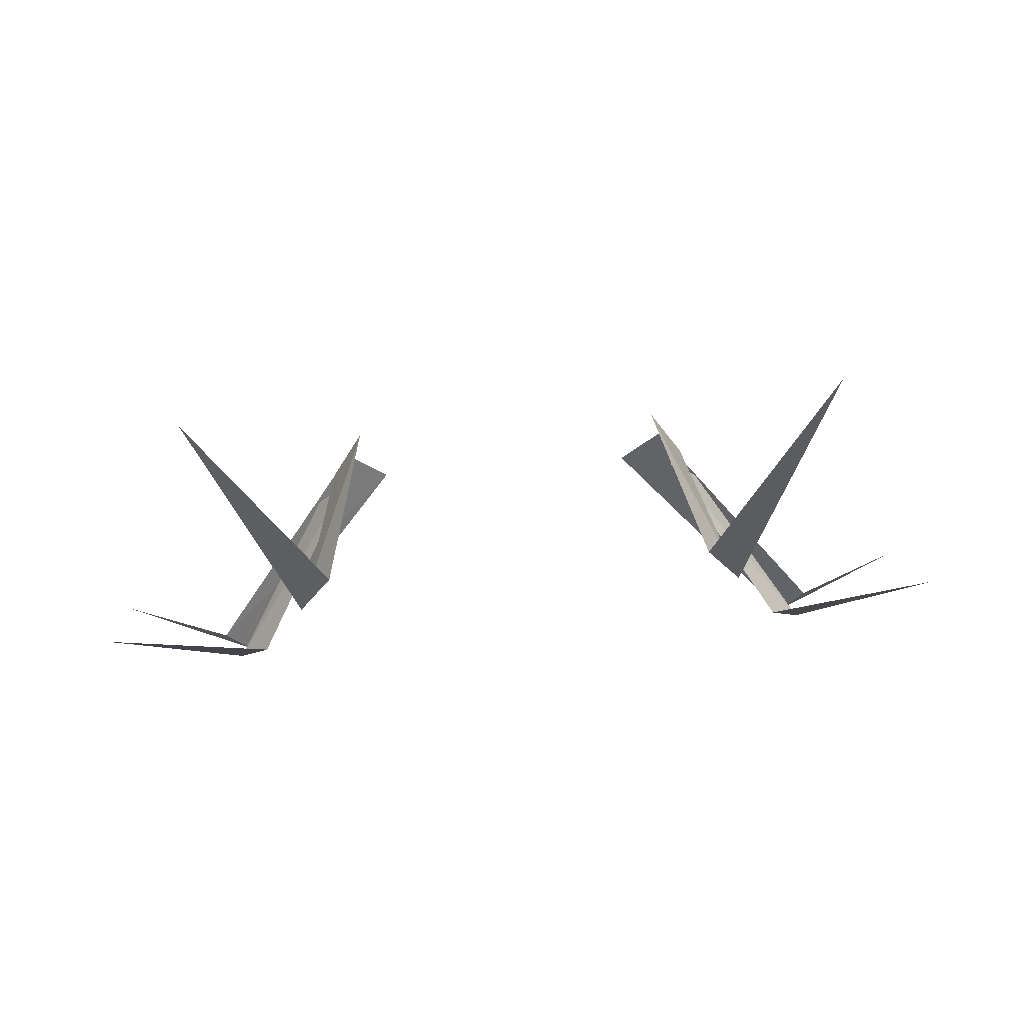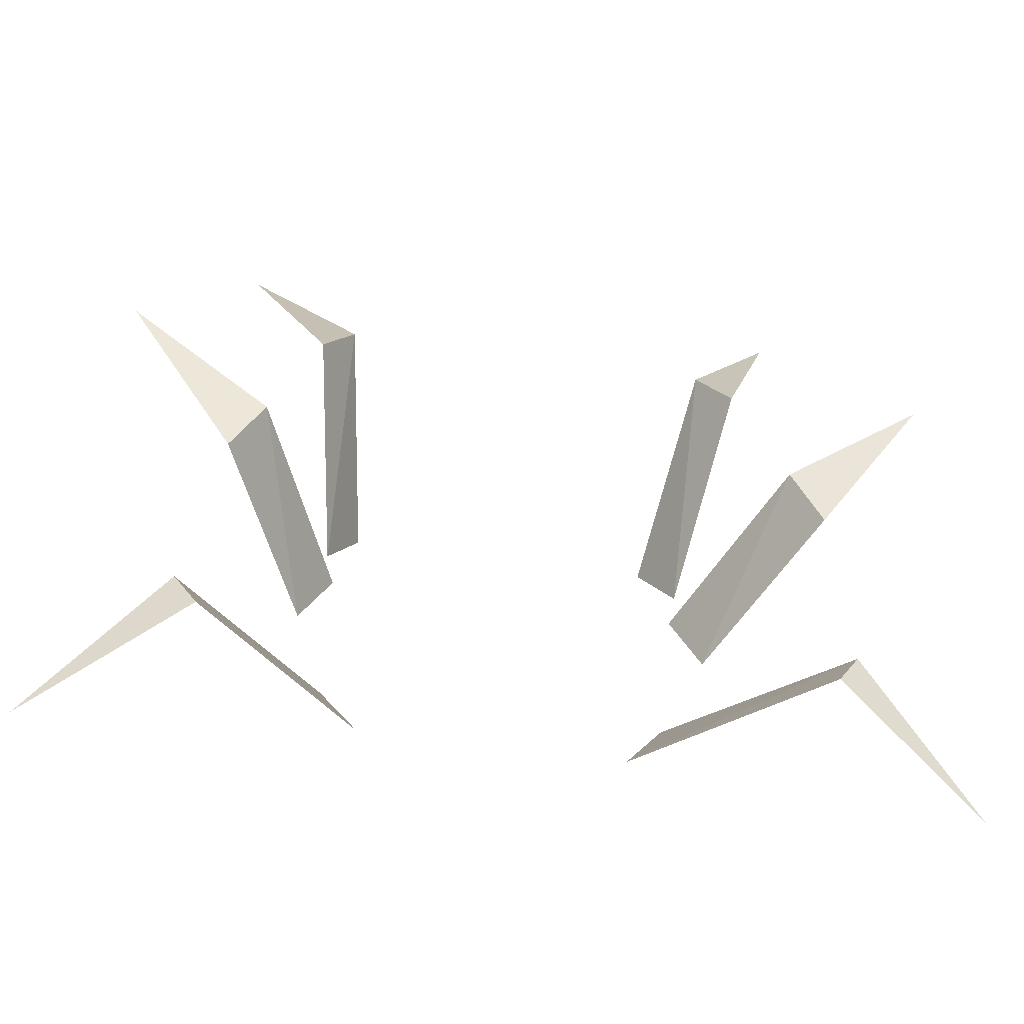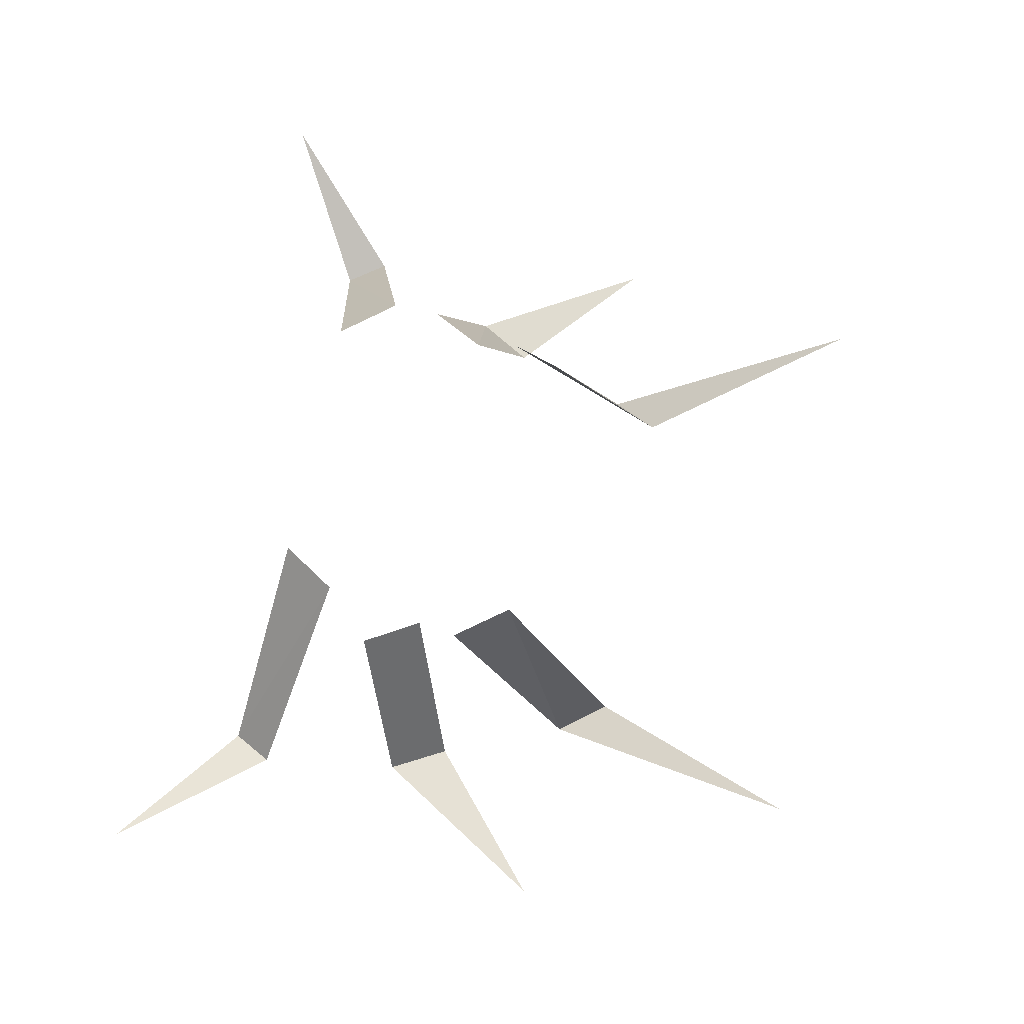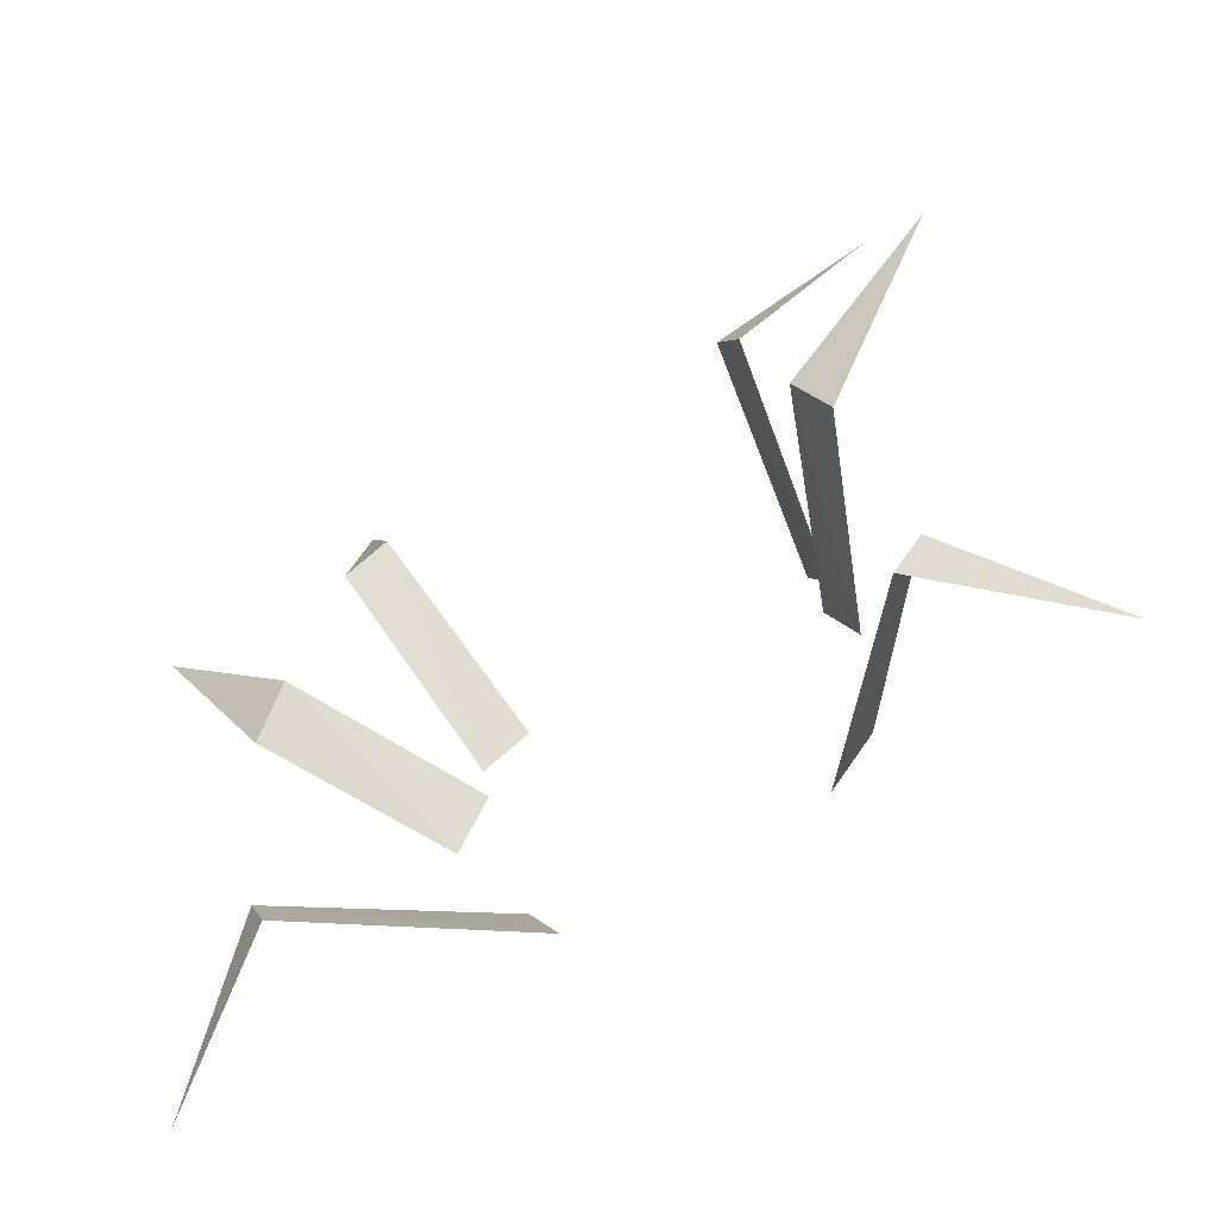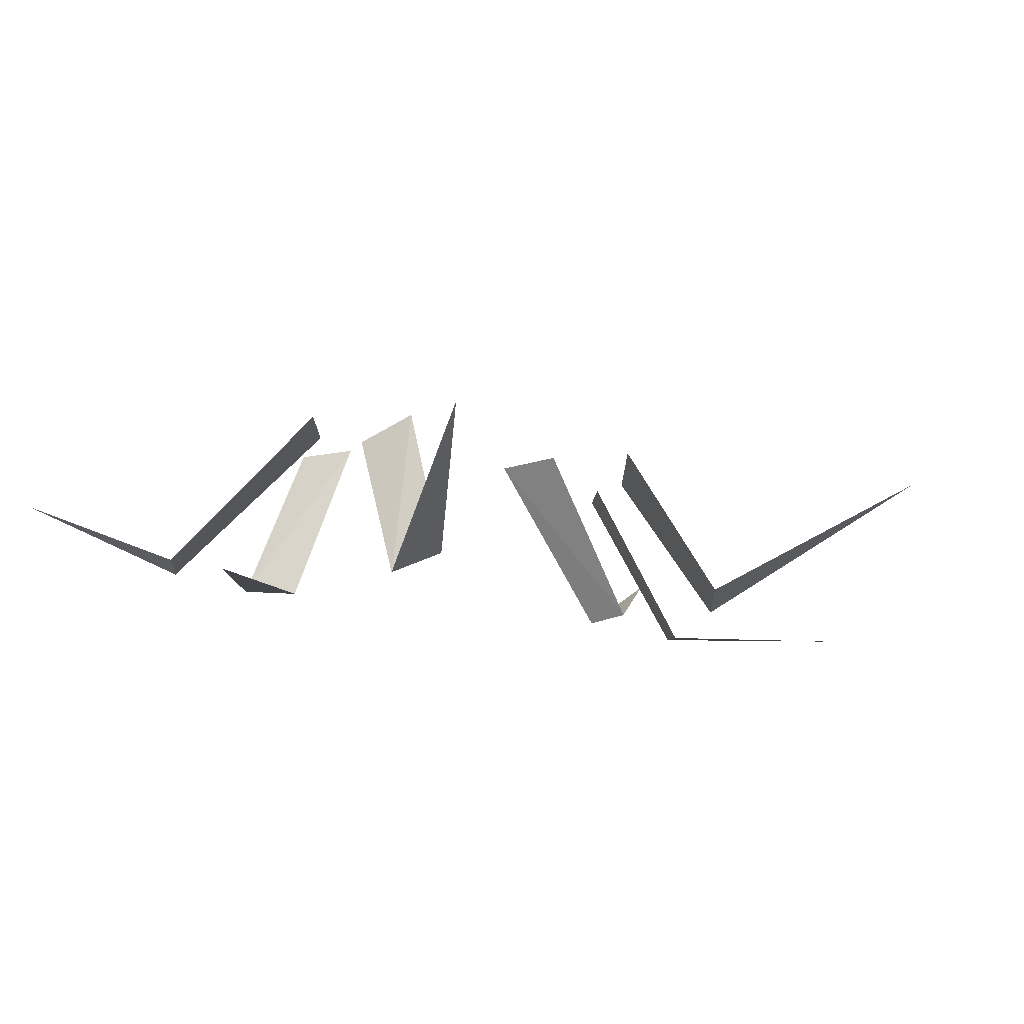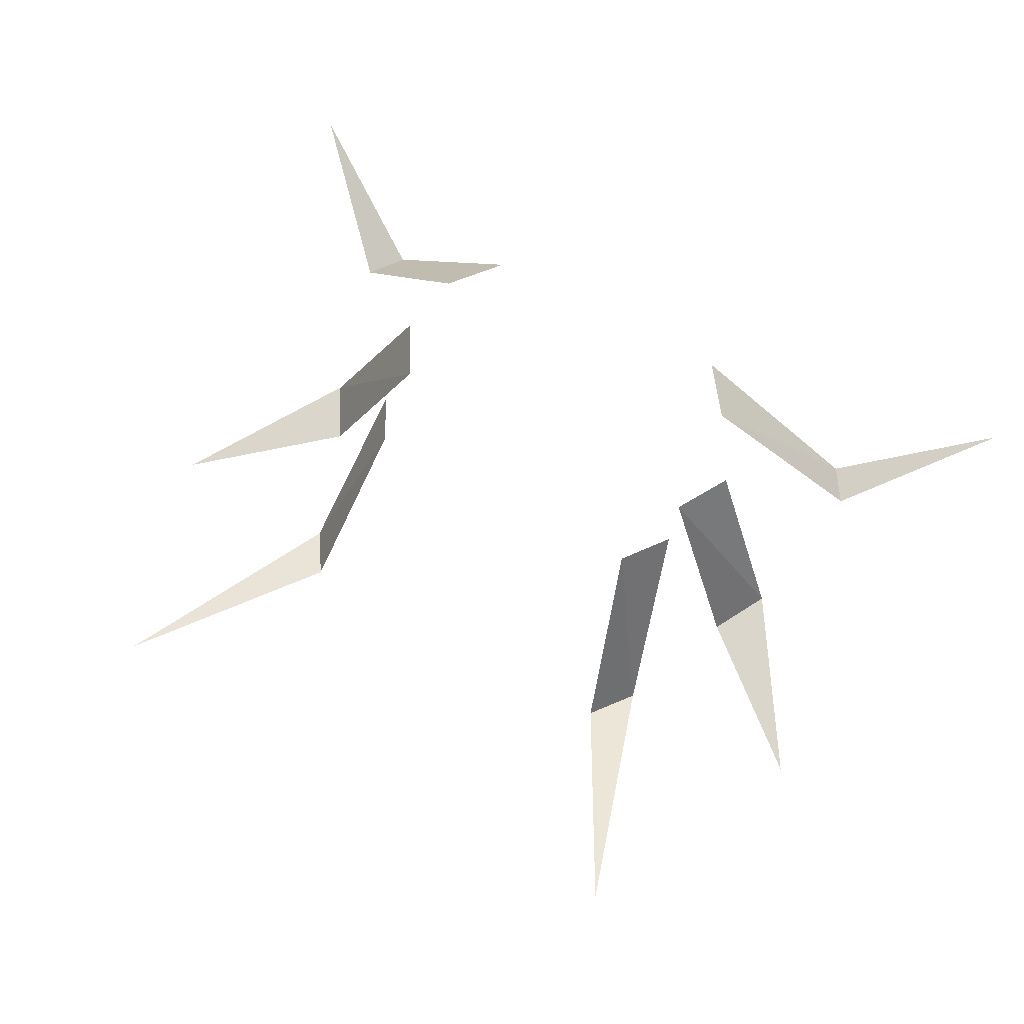
<metadata>
{"format":"obj","ext":"obj","renderer":"f3d","projection":"perspective","resolution":1024,"background":"white","views":[{"elev":73.9,"azim":-4.3,"up":"+Z"},{"elev":-50.3,"azim":-9.3,"up":"+Z"},{"elev":66.9,"azim":-79.7,"up":"+Y"},{"elev":-53.6,"azim":35.3,"up":"+Z"},{"elev":-13.2,"azim":-33.5,"up":"+Y"},{"elev":66.7,"azim":28.8,"up":"+Y"}]}
</metadata>
<code>
v -0.2656 -1.992 -0.02344
v -0.2969 -1.984 -0.07812
v -0.2109 -1.812 -0.1172
v -0.1797 -1.812 -0.0625
v -0.4062 -2 0.09375
v -0.1875 -1.969 0.1484
v -0.2188 -1.984 0.1016
v -0.1875 -1.812 -0.02344
v -0.1562 -1.789 0.03125
v -0.2969 -1.875 0.3516
v -0.3281 -1.93 -0.2109
v -0.3047 -1.938 -0.25
v -0.1406 -1.758 -0.2109
v -0.1797 -1.75 -0.1562
v -0.4531 -1.859 -0.3359
v 0.1641 -1.812 -0.0625
v 0.1953 -1.812 -0.1172
v 0.2812 -1.984 -0.07812
v 0.25 -1.992 -0.02344
v 0.3906 -2 0.09375
v 0.1406 -1.789 0.03125
v 0.1719 -1.812 -0.02344
v 0.2031 -1.984 0.1016
v 0.1719 -1.969 0.1484
v 0.2812 -1.875 0.3516
v 0.1641 -1.75 -0.1562
v 0.125 -1.758 -0.2109
v 0.2891 -1.938 -0.25
v 0.3125 -1.93 -0.2109
v 0.4375 -1.859 -0.3359
f 1 2 3
f 1 3 4
f 1 4 2
f 1 2 5
f 1 5 2
f 4 3 2
f 6 7 8
f 6 8 9
f 6 9 7
f 6 7 10
f 6 10 7
f 9 8 7
f 11 12 13
f 11 13 14
f 11 14 12
f 11 12 15
f 11 15 12
f 14 13 12
f 16 17 18
f 16 18 19
f 16 19 17
f 17 19 18
f 18 19 20
f 18 20 19
f 21 22 23
f 21 23 24
f 21 24 22
f 22 24 23
f 23 24 25
f 23 25 24
f 26 27 28
f 26 28 29
f 26 29 27
f 27 29 28
f 28 29 30
f 28 30 29

</code>
